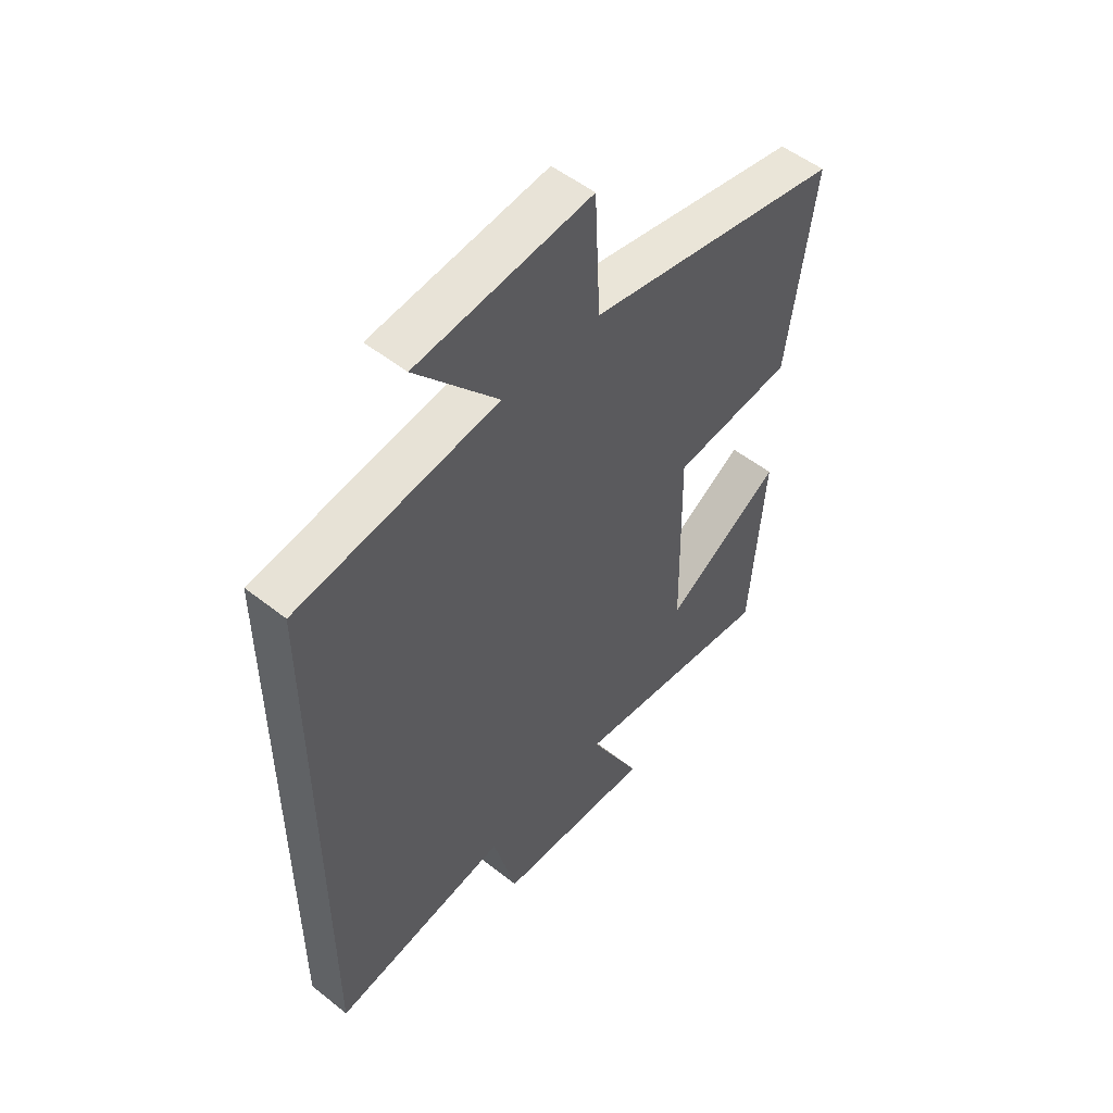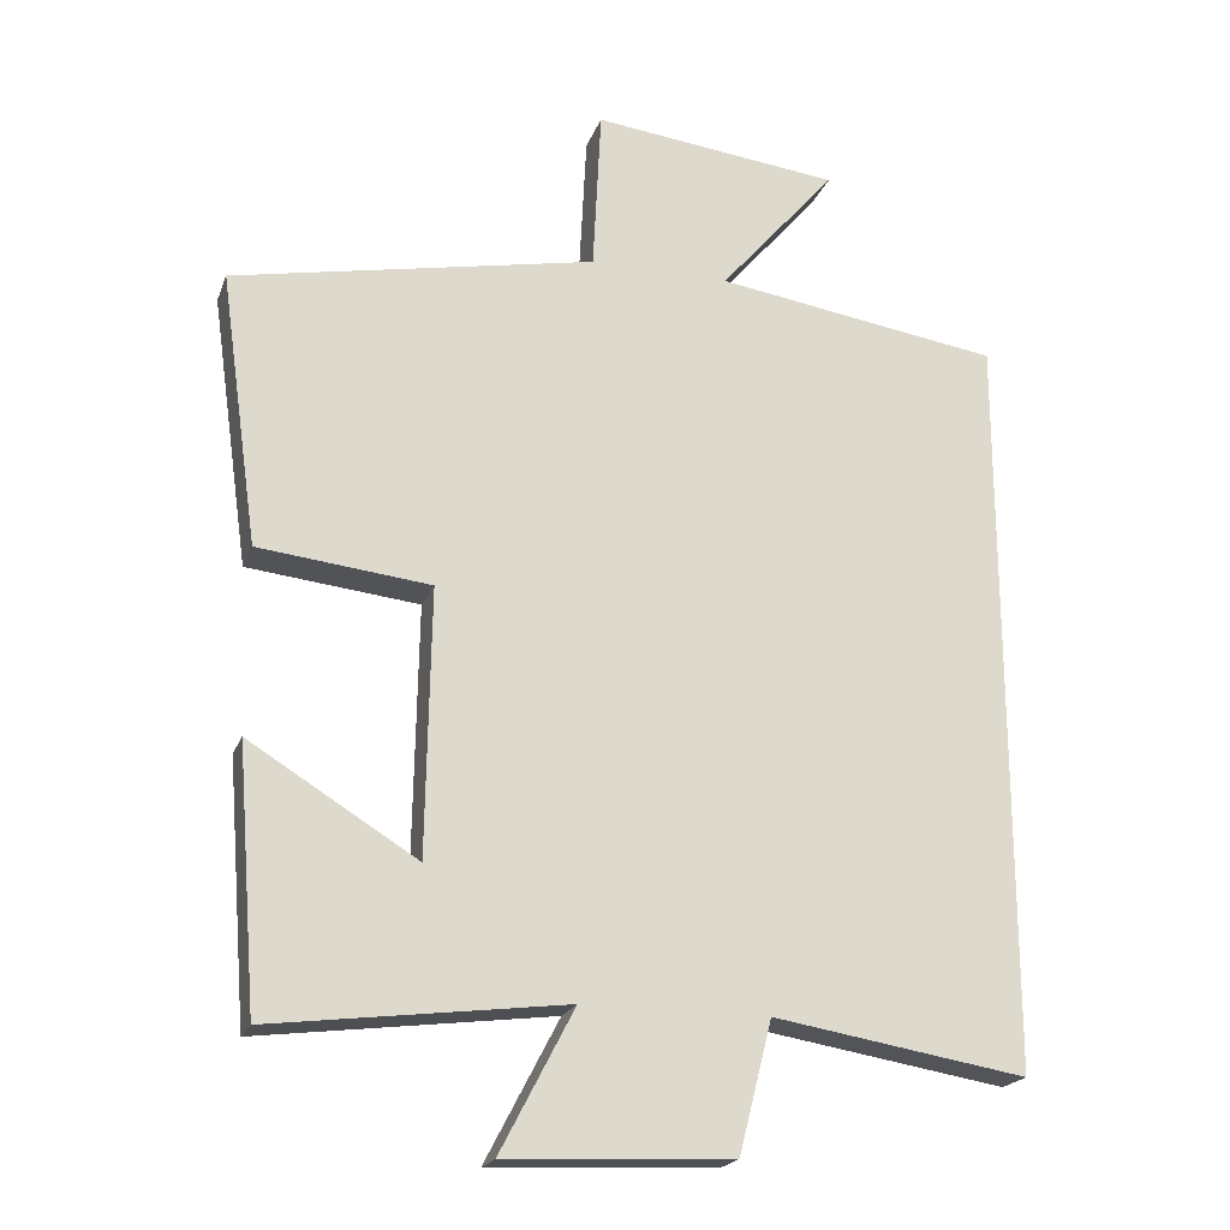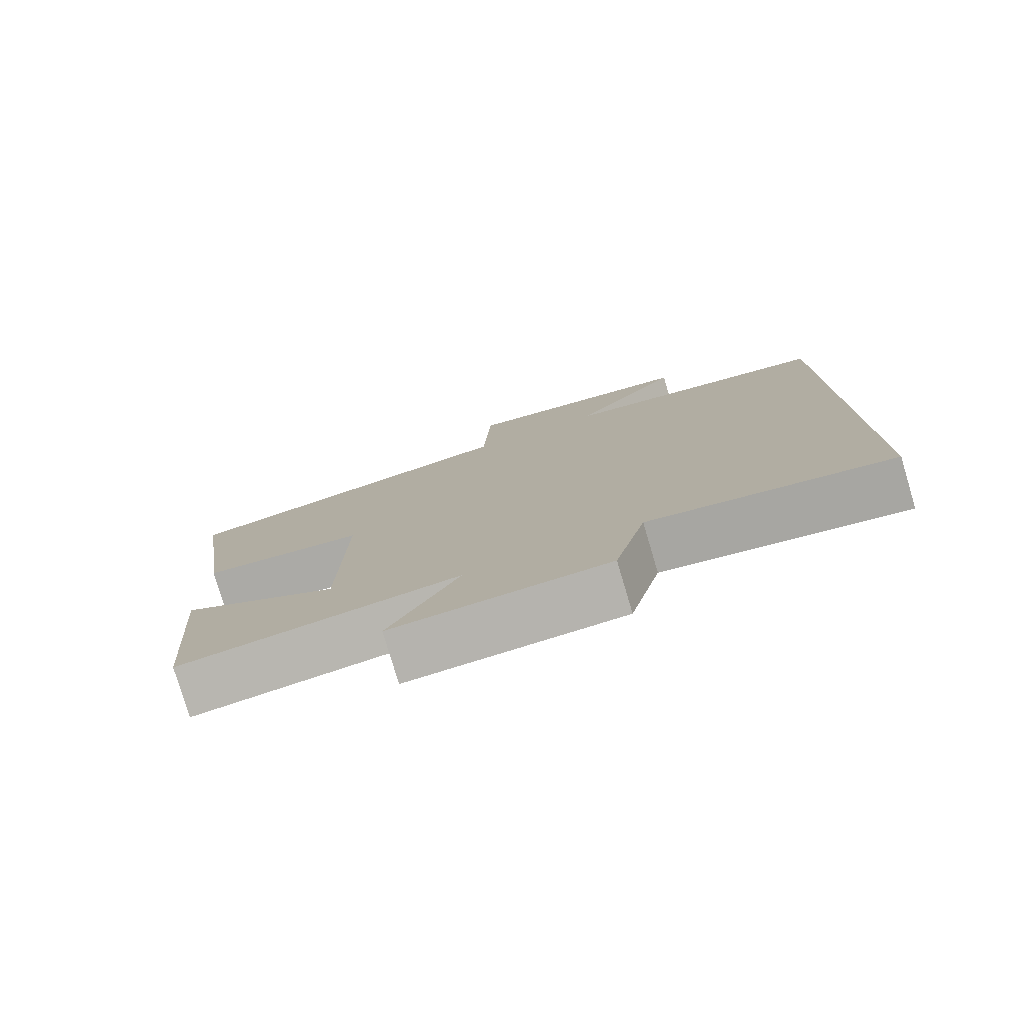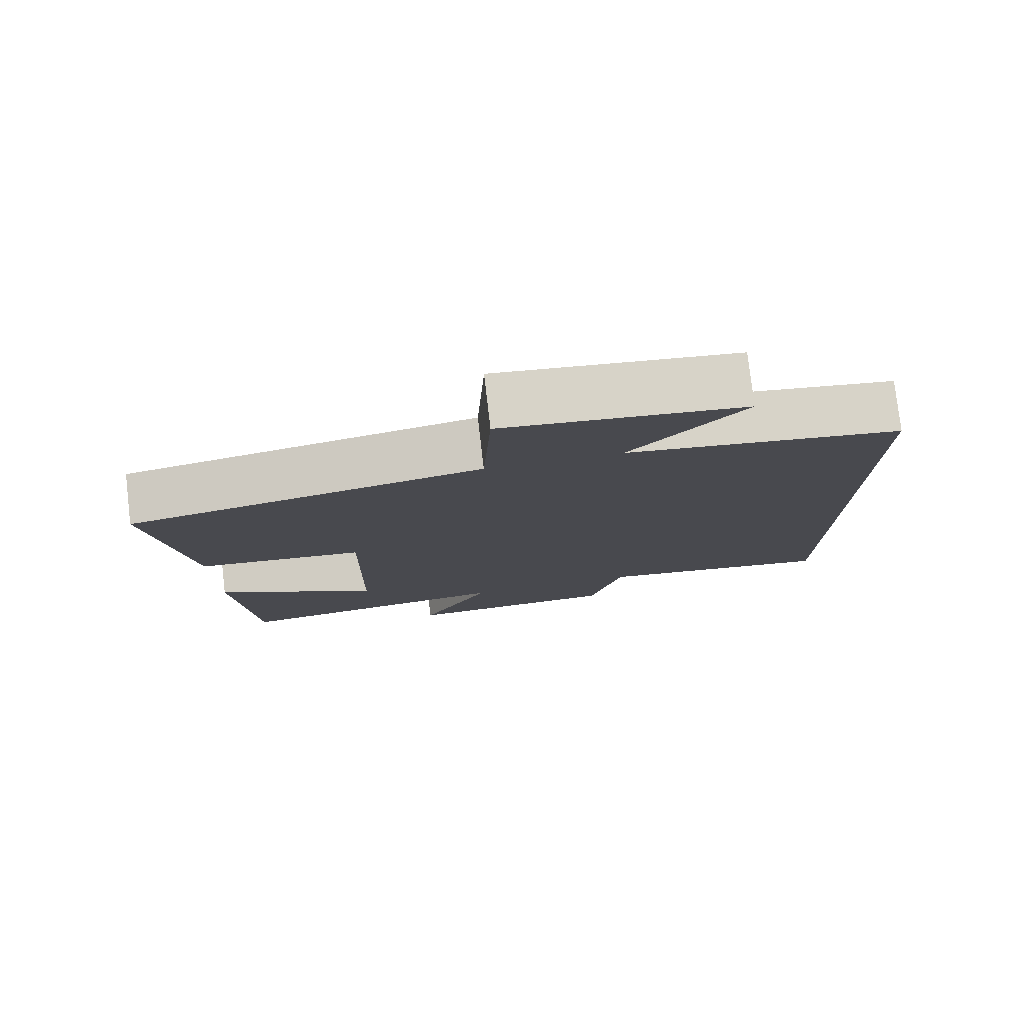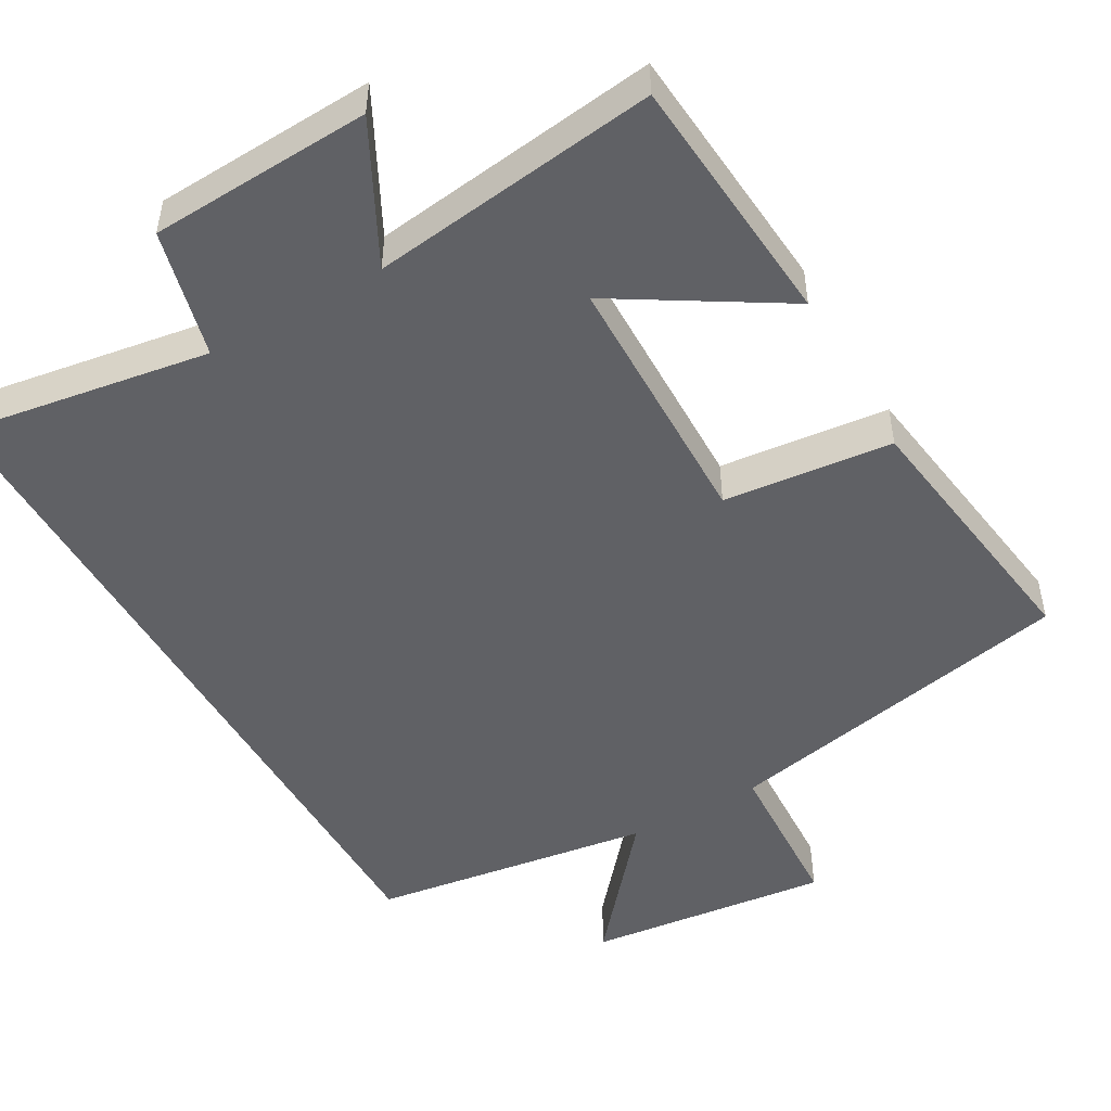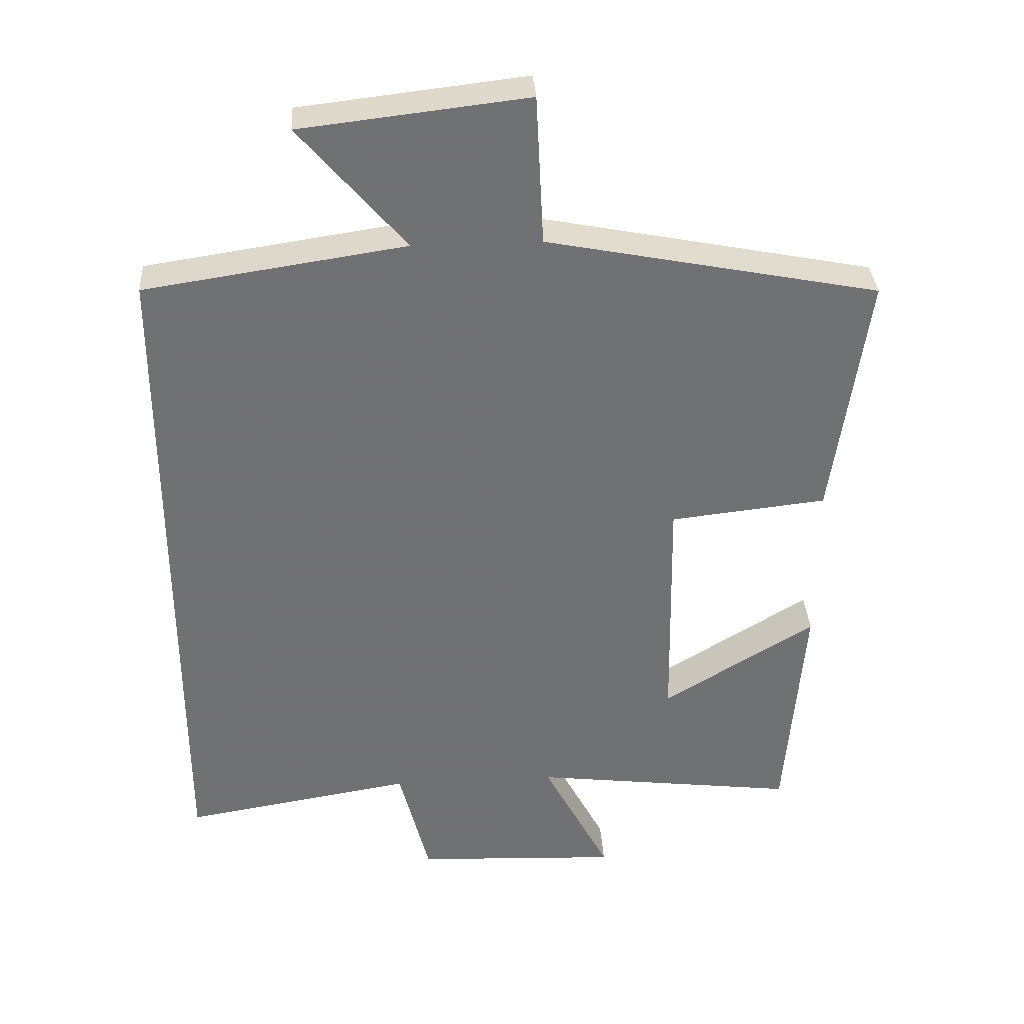
<metadata>
{"format":"obj","ext":"obj","renderer":"f3d","projection":"perspective","resolution":1024,"background":"white","views":[{"elev":52.3,"azim":130.5,"up":"+Z"},{"elev":-20.7,"azim":-17.0,"up":"+Z"},{"elev":-78.9,"azim":16.6,"up":"+Z"},{"elev":78.6,"azim":-6.6,"up":"+Z"},{"elev":-49.5,"azim":-150.2,"up":"+Y"},{"elev":35.0,"azim":176.3,"up":"+Z"}]}
</metadata>
<code>
v -0.473 0.07 -0.549
v -0.5 0.07 -0.204
v -0.277 0.07 -0.341
v -0.271 0.07 0.015
v -0.5 0.07 0.04
v -0.551 0.07 0.404
v -0.067 0.07 0.5
v -0.056 0.07 0.719
v 0.274 0.07 0.681
v 0.119 0.07 0.5
v 0.5 0.07 0.443
v 0.5 0.07 -0.555
v 0.163 0.07 -0.5
v 0.119 0.07 -0.674
v -0.181 0.07 -0.688
v -0.083 0.07 -0.5
v -0.473 0 -0.549
v -0.5 0 -0.204
v -0.277 0 -0.341
v -0.271 0 0.015
v -0.5 0 0.04
v -0.551 0 0.404
v -0.067 0 0.5
v -0.056 0 0.719
v 0.274 0 0.681
v 0.119 0 0.5
v 0.5 0 0.443
v 0.5 0 -0.555
v 0.163 0 -0.5
v 0.119 0 -0.674
v -0.181 0 -0.688
v -0.083 0 -0.5
f 13 14 15 16
f 10 11 12 13
f 10 13 16
f 7 8 9 10
f 6 7 10
f 5 6 10
f 4 5 10
f 3 4 10 16
f 1 2 3 16
f 32 31 30 29
f 29 28 27 26
f 32 29 26
f 26 25 24 23
f 26 23 22
f 26 22 21
f 26 21 20
f 32 26 20 19
f 32 19 18 17
f 1 17 18 2
f 2 18 19 3
f 3 19 20 4
f 4 20 21 5
f 5 21 22 6
f 6 22 23 7
f 7 23 24 8
f 8 24 25 9
f 9 25 26 10
f 10 26 27 11
f 11 27 28 12
f 12 28 29 13
f 13 29 30 14
f 14 30 31 15
f 15 31 32 16
f 16 32 17 1

</code>
